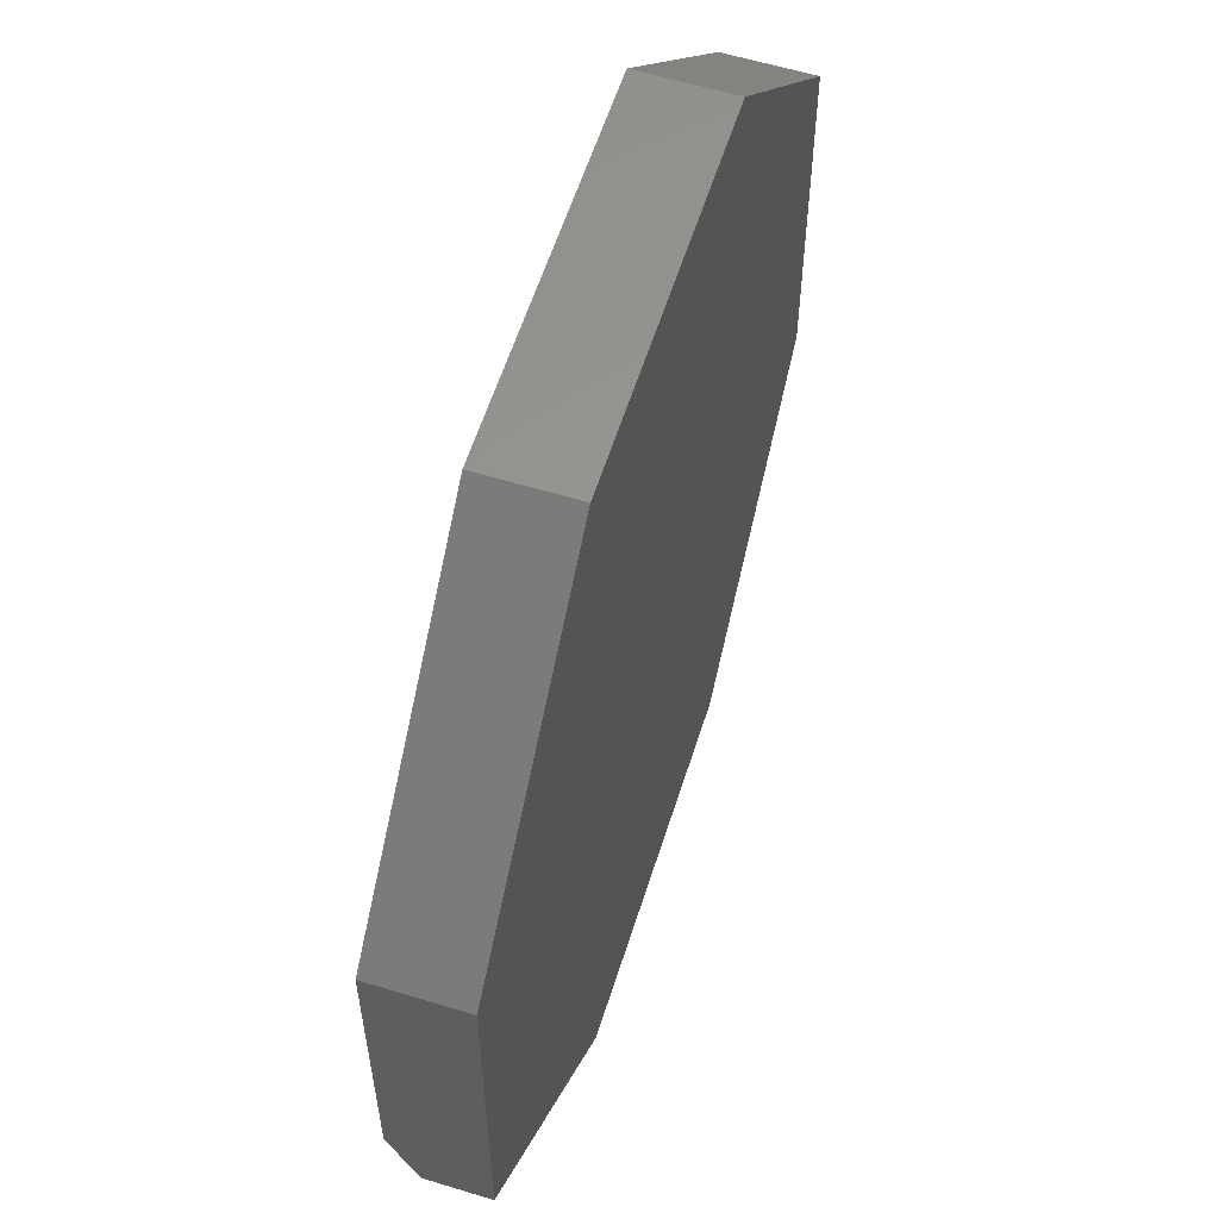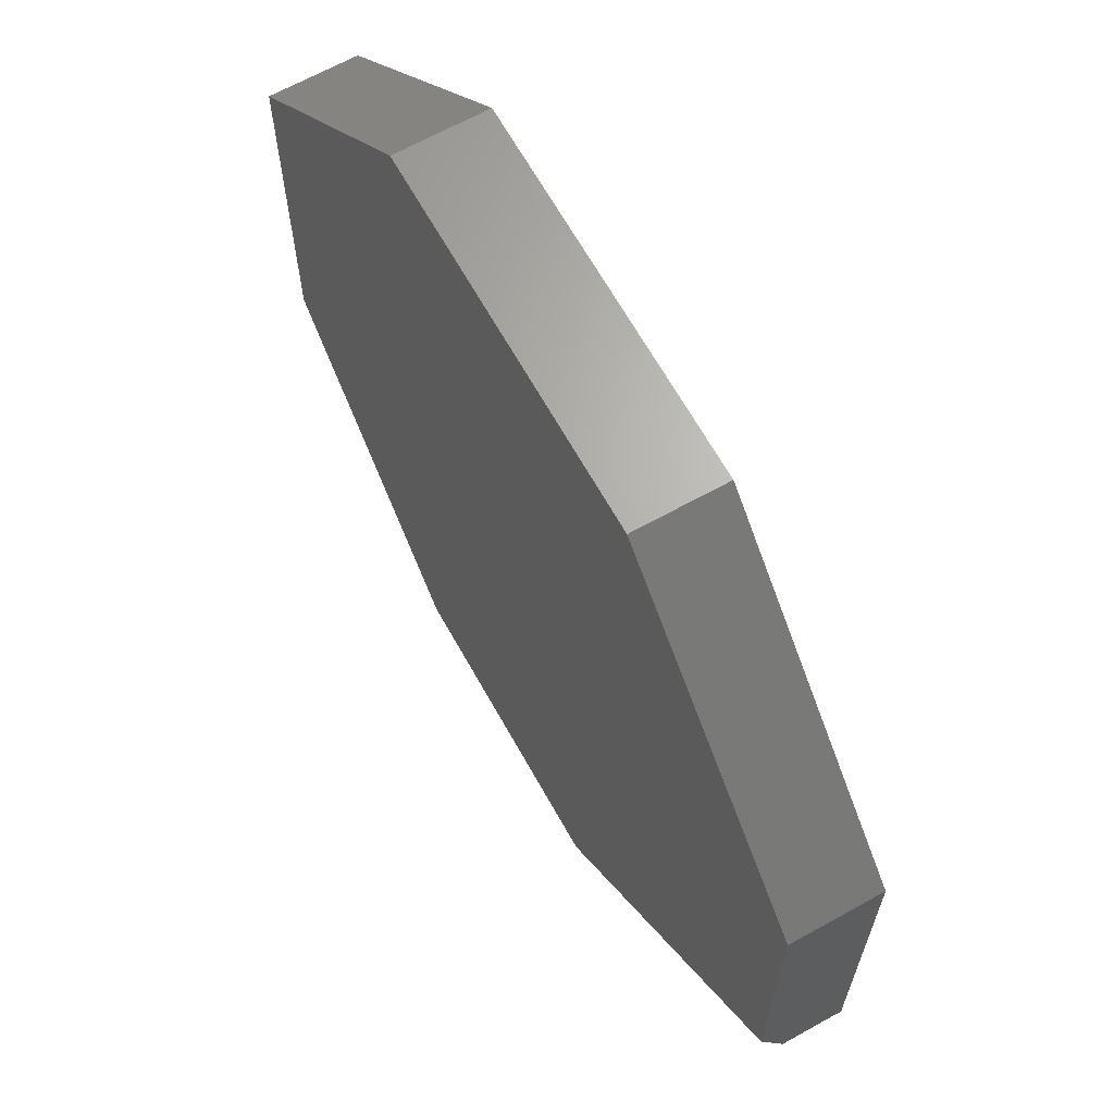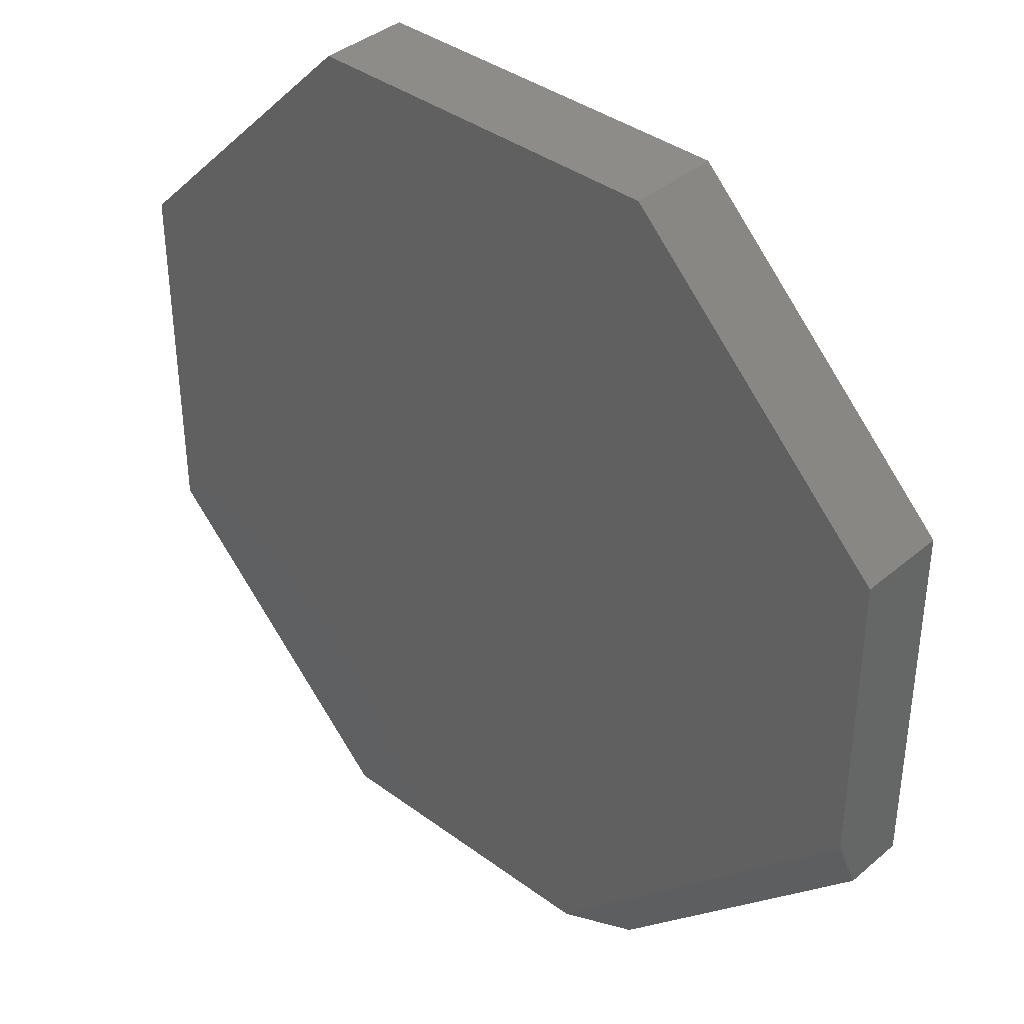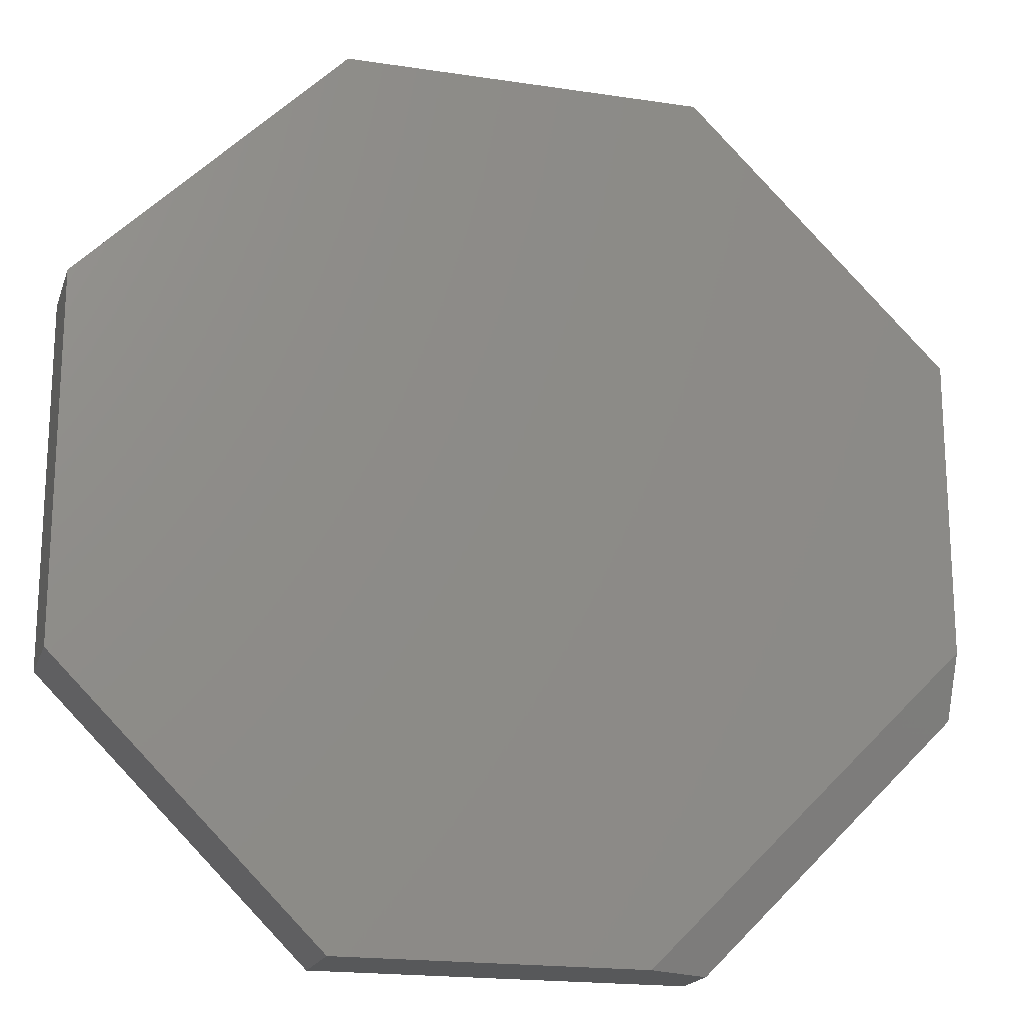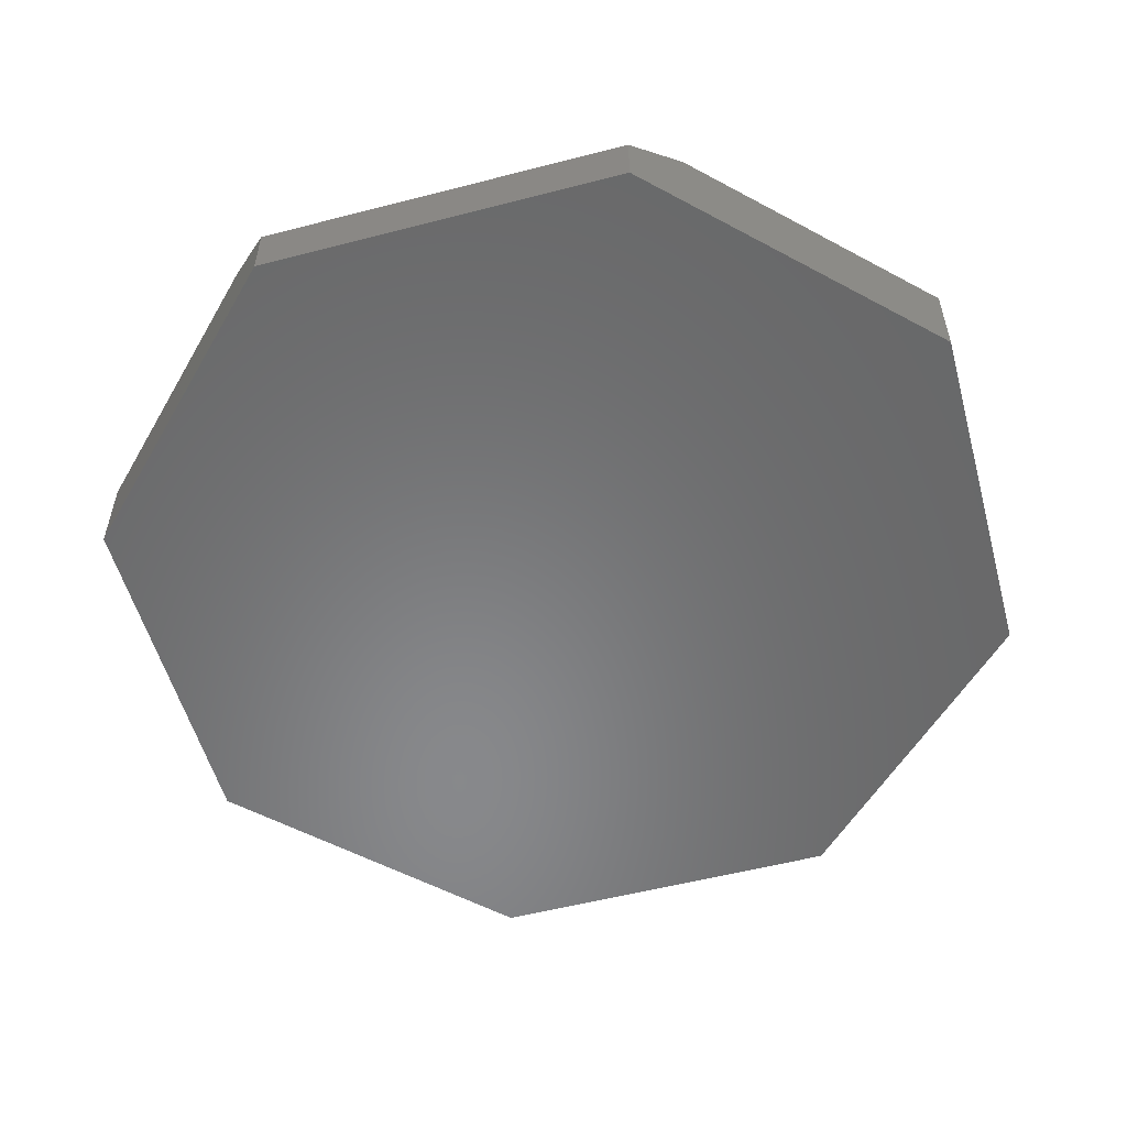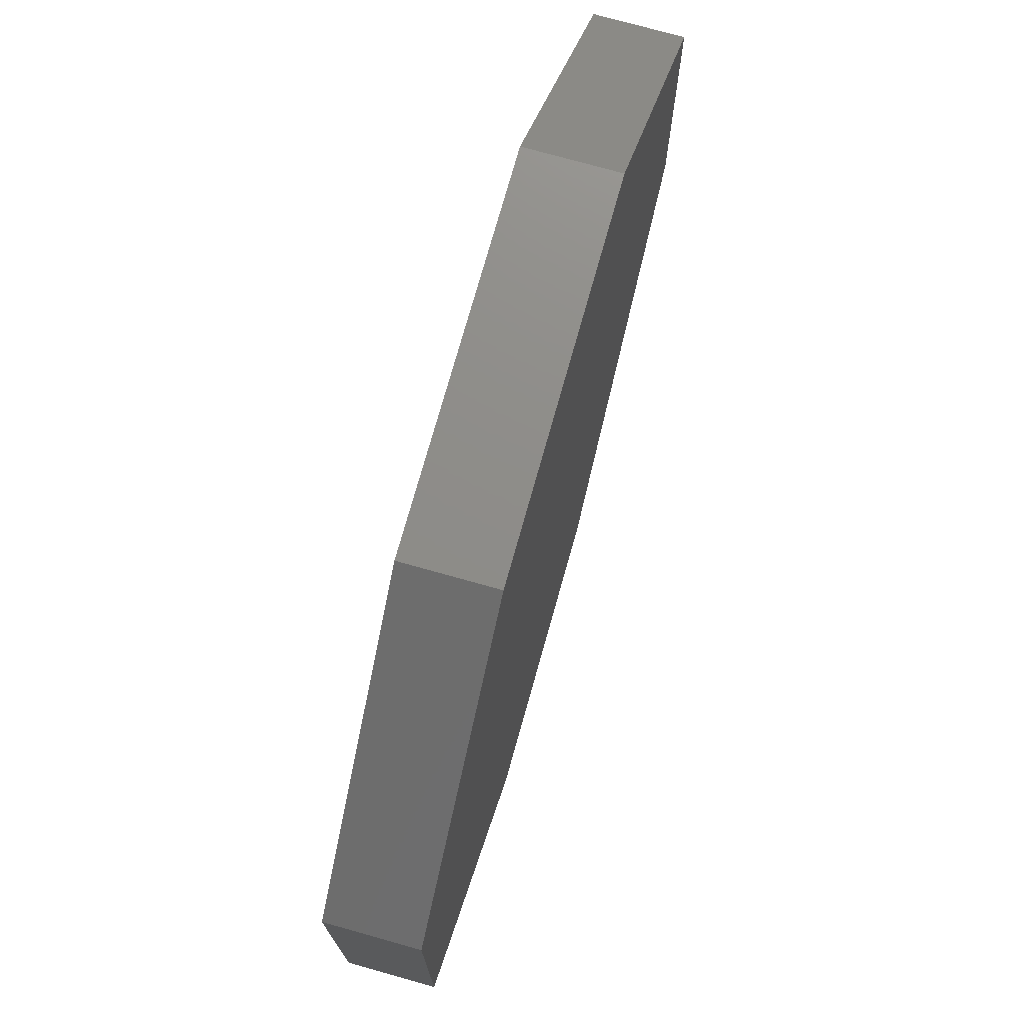
<metadata>
{"format":"stl","ext":"stl","renderer":"f3d","projection":"perspective","resolution":1024,"background":"white","views":[{"elev":58.8,"azim":107.5,"up":"+Y"},{"elev":65.9,"azim":60.8,"up":"+Y"},{"elev":38.1,"azim":43.1,"up":"+Y"},{"elev":-18.8,"azim":-16.1,"up":"+Y"},{"elev":-54.9,"azim":60.3,"up":"+Z"},{"elev":74.4,"azim":-74.3,"up":"+Y"}]}
</metadata>
<code>
# stl→obj: 18 verts, 32 faces
v 0.2566 0.6238 0.125
v -0.2566 0.6238 0.125
v 0.625 0.2553 0.125
v -0.625 0.2553 0.125
v 0.625 -0.1694 0.125
v -0.625 -0.2578 0.125
v 0.1682 -0.6262 0.125
v -0.2566 -0.6262 0.125
v 0.625 0.2553 0
v 0.625 -0.2578 0
v 0.625 -0.2578 0.08594
v 0.2566 -0.6262 0.08594
v 0.2566 -0.6262 0
v -0.2566 -0.6262 0
v -0.2566 0.6238 0
v 0.2566 0.6238 0
v -0.625 0.2553 0
v -0.625 -0.2578 0
f 1 2 3
f 3 2 4
f 3 4 5
f 5 4 6
f 5 6 7
f 7 6 8
f 9 3 10
f 10 3 5
f 10 5 11
f 12 13 11
f 11 13 10
f 8 14 7
f 7 14 13
f 7 13 12
f 5 7 11
f 11 7 12
f 9 15 16
f 15 9 17
f 17 9 10
f 17 10 18
f 18 10 13
f 18 13 14
f 4 17 6
f 6 17 18
f 2 15 4
f 4 15 17
f 1 16 2
f 2 16 15
f 3 9 1
f 1 9 16
f 6 18 8
f 8 18 14

</code>
